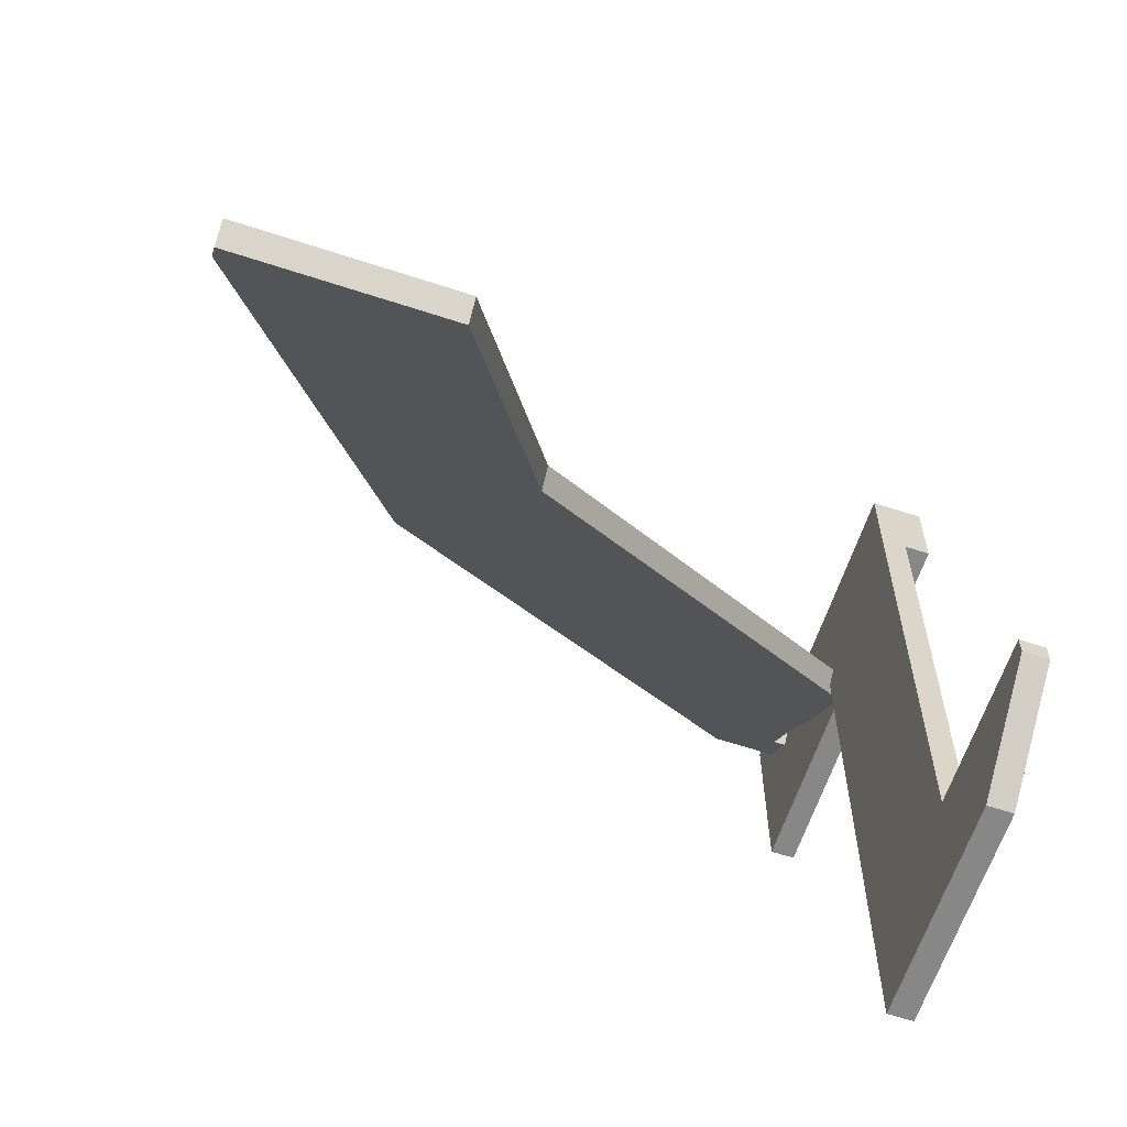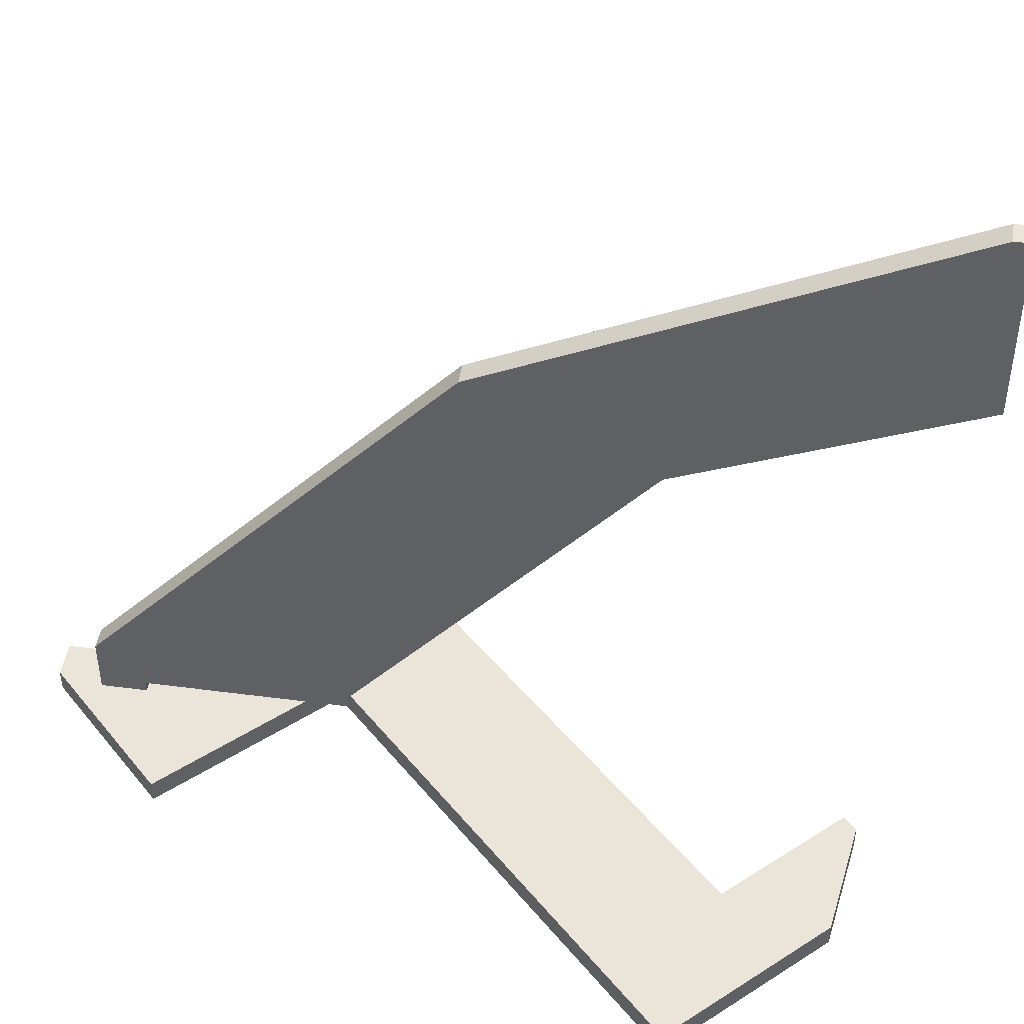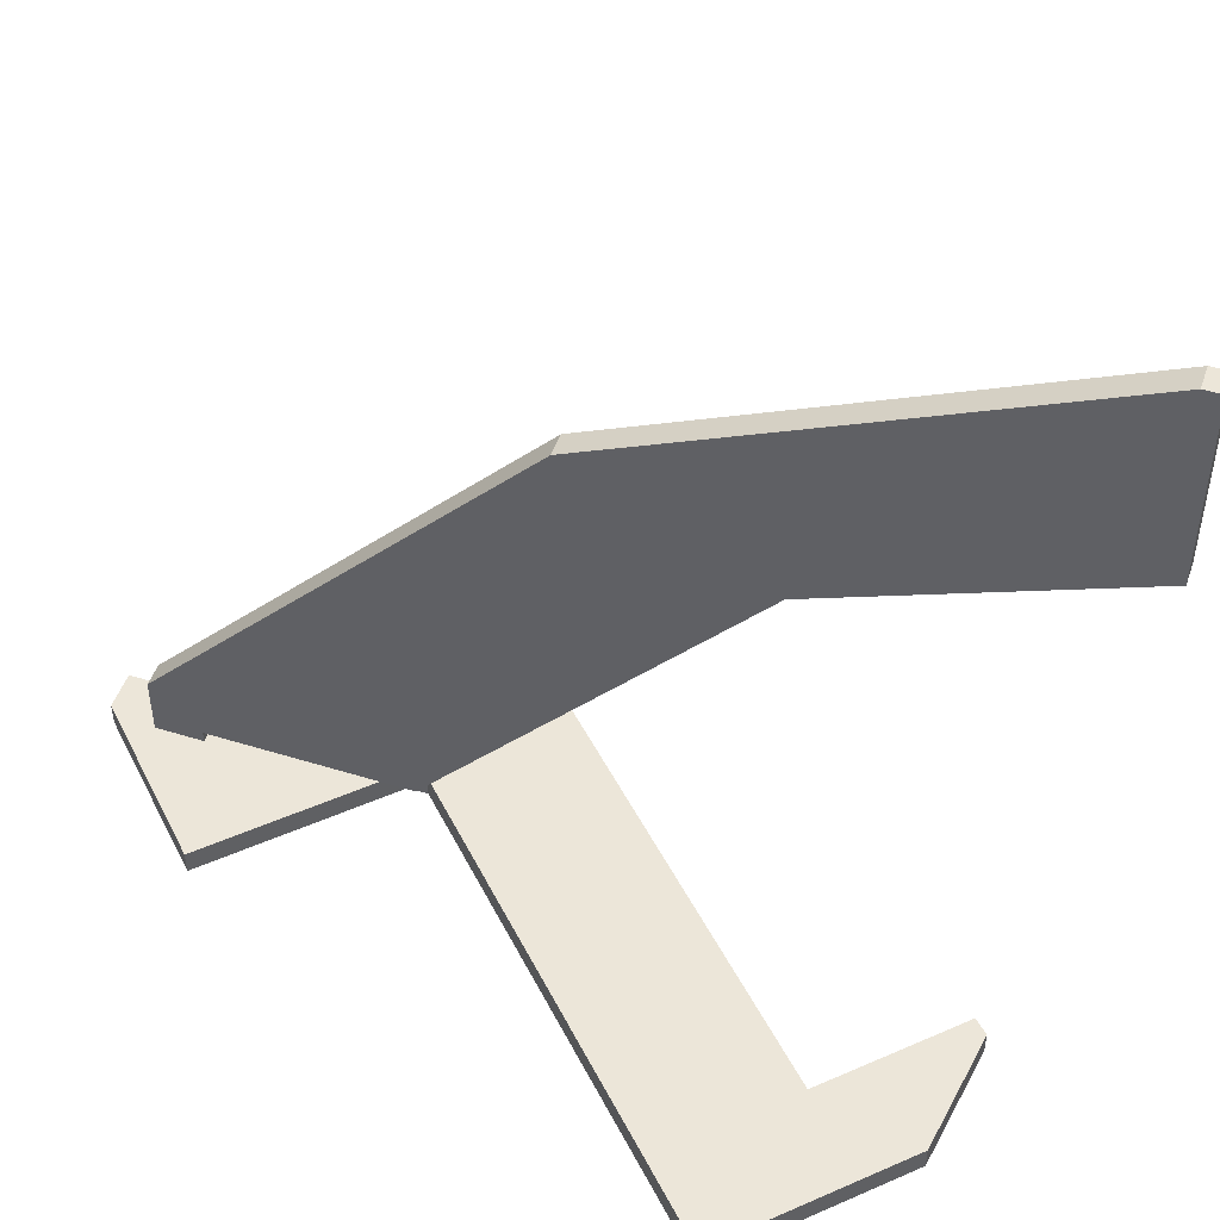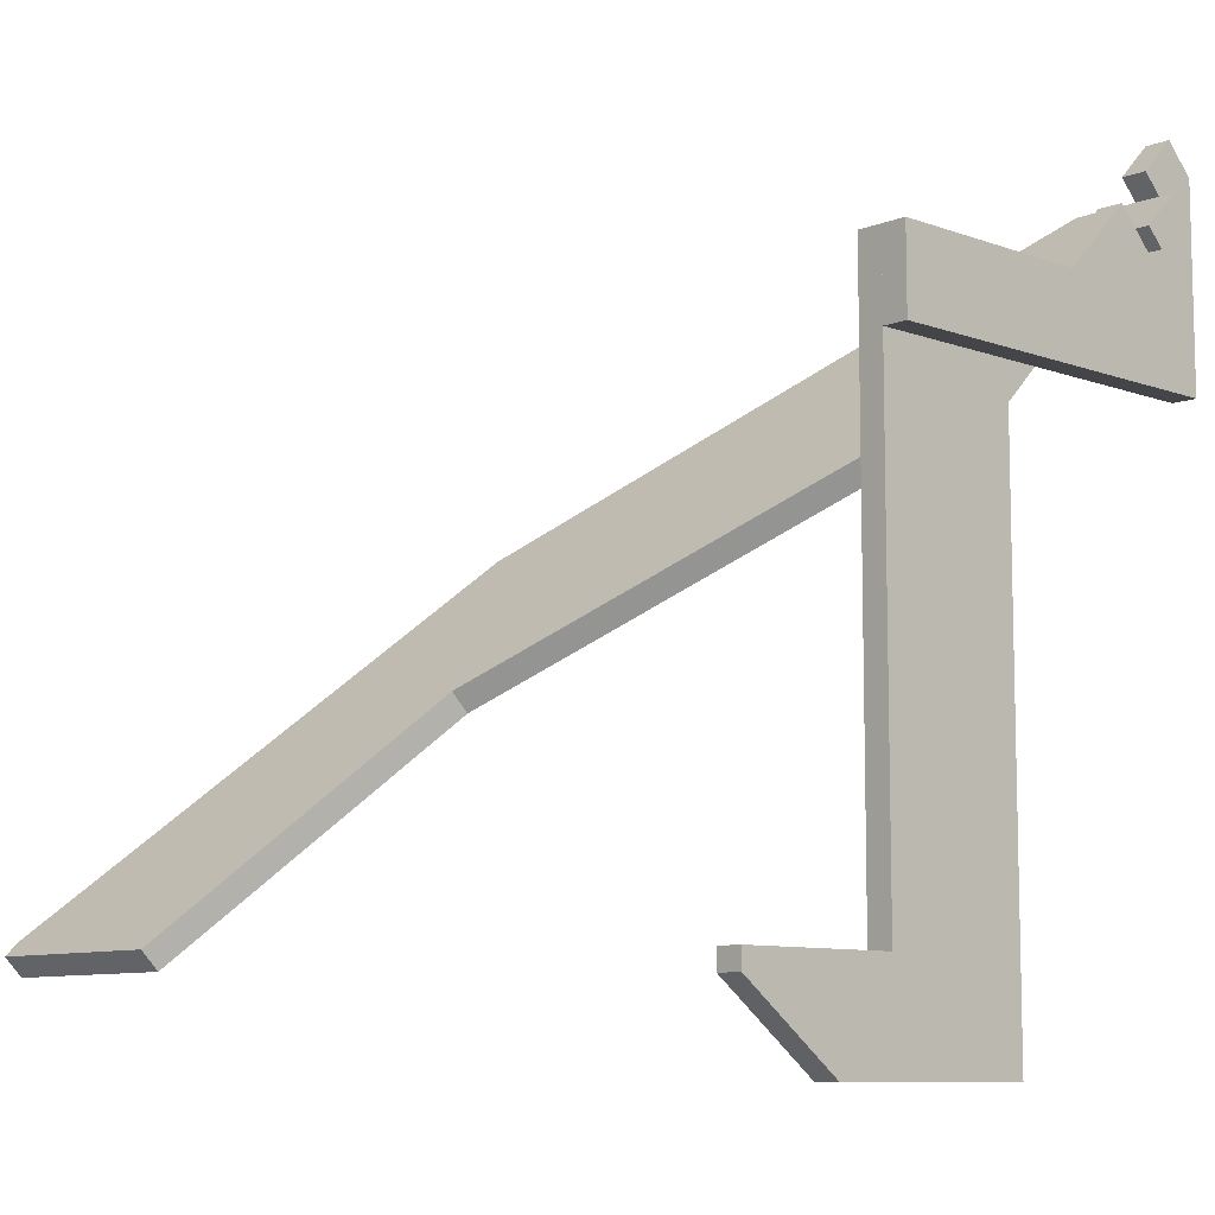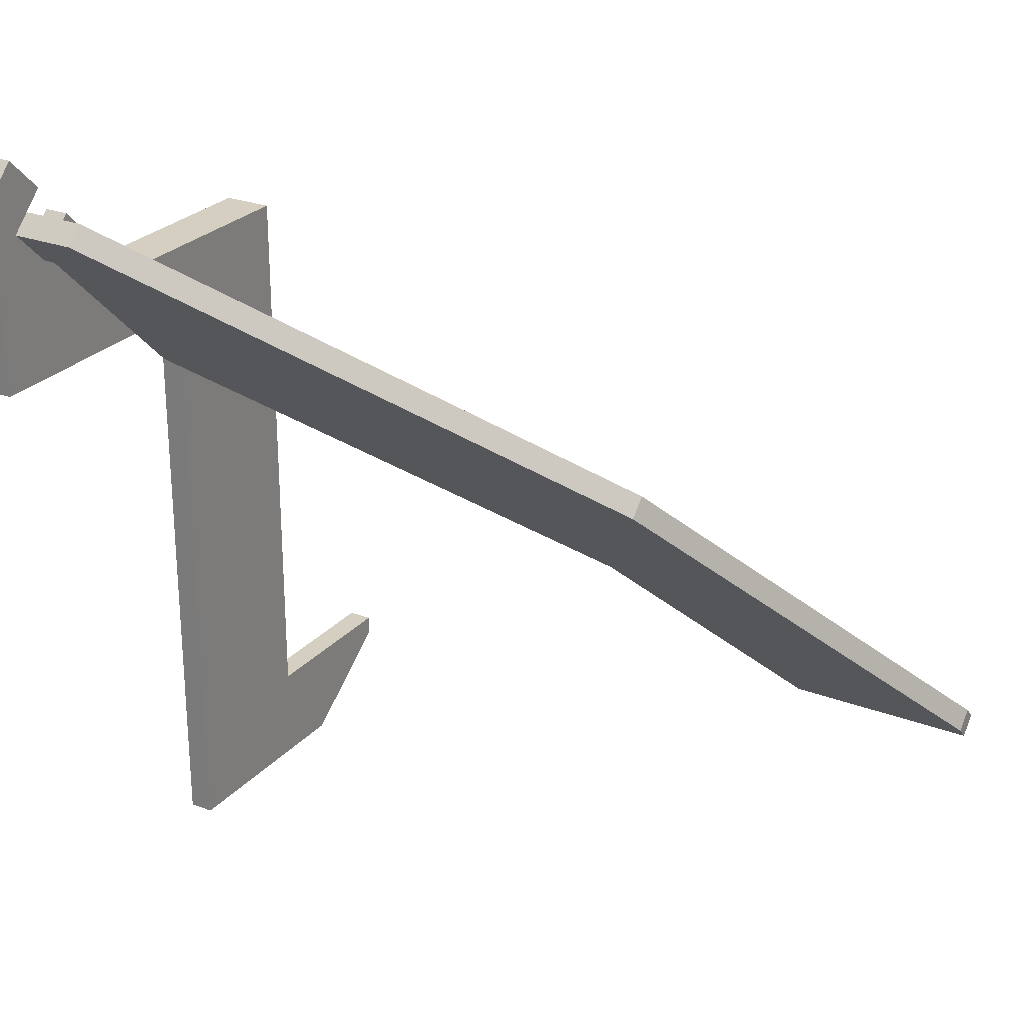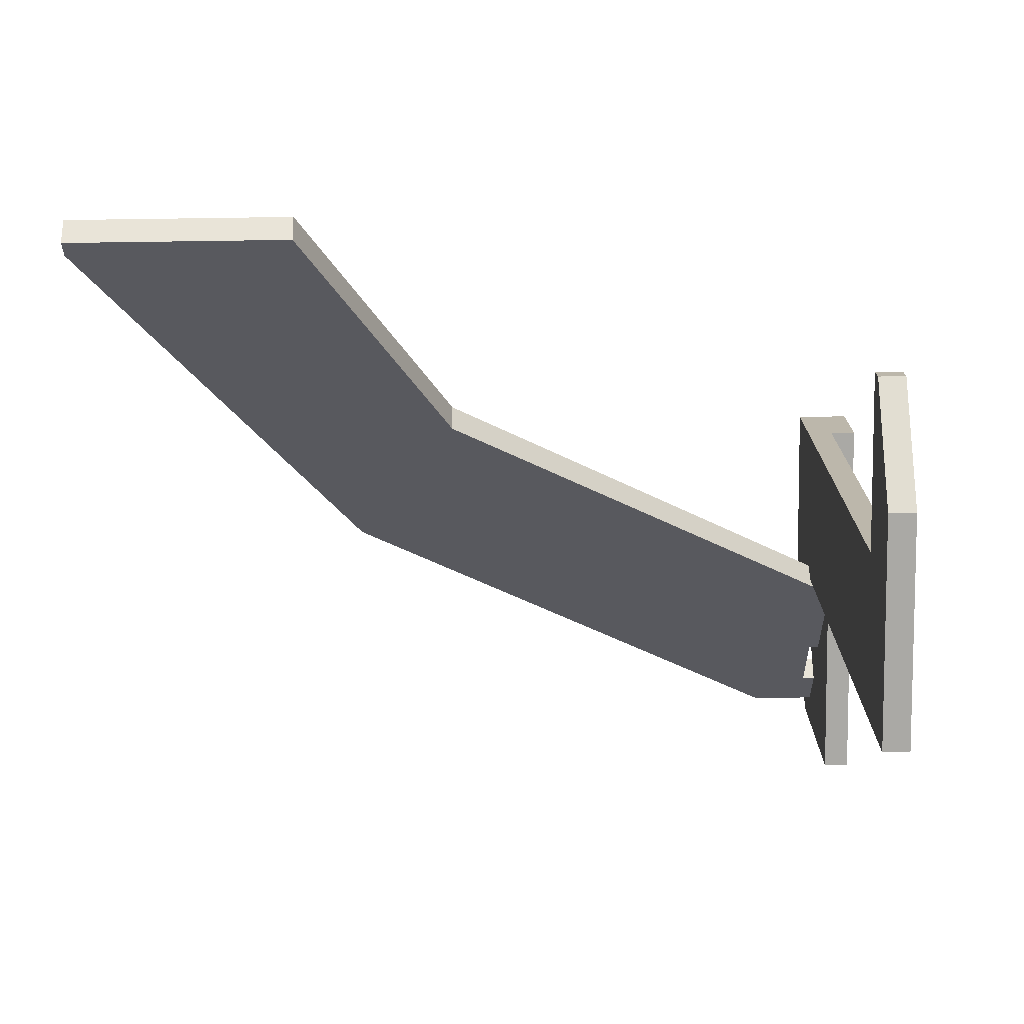
<metadata>
{"format":"obj","ext":"obj","renderer":"f3d","projection":"perspective","resolution":1024,"background":"white","views":[{"elev":-62.4,"azim":-108.4,"up":"+Z"},{"elev":45.0,"azim":143.6,"up":"+Y"},{"elev":48.6,"azim":154.0,"up":"+Y"},{"elev":-9.1,"azim":-44.0,"up":"+Z"},{"elev":25.9,"azim":121.1,"up":"+Z"},{"elev":-75.4,"azim":-89.2,"up":"+Z"}]}
</metadata>
<code>
v  0.00025 -0.00012 -0.0009376
v  0.00025 0.00012 -0.0009376
v  0.00235 -0.00012 -0.0009376
v  0.00235 0.00012 -0.0009376
v  -0.00075 -0.00012 -0.0001876
v  -0.00075 0.00012 -0.0001876
v  -0.00075 -0.00012 3.616e-18
v  -0.00075 0.00012 3.682e-18
v  0.00085 -0.00012 3.682e-18
v  0.00085 0.00012 3.749e-18
v  0.00085 -0.00012 0.005492
v  0.00085 0.00012 0.005492
v  0.00085 -0.00012 3.764e-18
v  0.00085 0.00012 3.83e-18
v  0.00347 -0.00012 0.005492
v  0.00347 0.00012 0.005492
v  0.00235 -0.00012 0.004372
v  0.00235 0.00012 0.004372
v  0.002476 1.615e-10 0.004359
v  0.002306 1.615e-10 0.004528
v  0.0001511 0.003797 0.002034
v  -1.859e-05 0.003797 0.002203
v  0.003946 1.615e-10 0.005829
v  0.003776 1.615e-10 0.005998
v  0.003946 -0.000495 0.005829
v  0.003776 -0.000495 0.005998
v  0.004294 -0.000495 0.006176
v  0.004124 -0.000495 0.006346
v  0.004294 0.000495 0.006176
v  0.004124 0.000495 0.006346
v  0.001514 0.004766 0.003396
v  0.001344 0.004766 0.003566
v  -0.001841 0.006993 4.141e-05
v  -0.002011 0.006993 0.0002111
v  -0.002137 0.005048 8.485e-05
v  -0.001968 0.005048 -8.485e-05
v  -0.002137 0.006993 8.485e-05
v  -0.001968 0.006993 -8.485e-05
v  0.003595 -0.00012 0.00618
v  0.002908 -0.00012 0.005492
v  0.003595 -0.00036 0.00618
v  0.002908 -0.00036 0.005492
v  0.003943 -0.00012 0.005832
v  0.003943 -0.00036 0.005832
v  0.00429 -0.00012 0.00618
v  0.00429 -0.00036 0.00618
v  0.003943 -0.00012 0.006527
v  0.003943 -0.00036 0.006527
v  0.00429 -0.00012 0.006875
v  0.00429 -0.00036 0.006875
v  0.004566 -0.00012 0.006599
v  0.004566 -0.00036 0.006599
v  0.004566 -0.00012 0.004692
v  0.004566 -0.00036 0.004692
v  0.00085 -0.00012 0.004692
v  0.00085 -0.00036 0.004692
v  0.00085 -0.00012 0.005492
v  0.00085 -0.00036 0.005492
g <STL_BINARY>
f 1 2 3
f 3 2 4
f 5 6 1
f 1 6 2
f 7 8 5
f 5 8 6
f 9 10 7
f 7 10 8
f 11 12 13
f 13 12 14
f 15 16 11
f 11 16 12
f 17 18 15
f 15 18 16
f 4 18 3
f 3 18 17
f 6 8 2
f 2 8 14
f 2 14 4
f 4 14 18
f 18 14 12
f 18 12 16
f 13 7 5
f 5 1 13
f 13 1 3
f 13 3 11
f 11 3 17
f 11 17 15
f 19 20 21
f 21 20 22
f 23 24 19
f 19 24 20
f 25 26 23
f 23 26 24
f 27 28 25
f 25 28 26
f 29 30 27
f 27 30 28
f 31 32 29
f 29 32 30
f 33 34 31
f 31 34 32
f 22 35 21
f 21 35 36
f 24 26 28
f 32 20 24
f 32 24 30
f 30 24 28
f 22 32 35
f 35 32 34
f 22 20 32
f 35 34 37
f 23 19 21
f 29 25 23
f 29 23 31
f 31 23 21
f 31 21 33
f 33 21 36
f 33 36 38
f 27 25 29
f 35 37 36
f 36 37 38
f 37 34 38
f 38 34 33
f 39 40 41
f 41 40 42
f 43 39 44
f 44 39 41
f 45 43 46
f 46 43 44
f 47 45 48
f 48 45 46
f 49 47 50
f 50 47 48
f 51 49 52
f 52 49 50
f 53 51 54
f 54 51 52
f 55 53 56
f 56 53 54
f 57 55 58
f 58 55 56
f 40 57 42
f 42 57 58
f 45 47 49
f 49 51 45
f 45 51 53
f 45 53 43
f 55 57 53
f 53 57 40
f 43 53 40
f 43 40 39
f 50 48 52
f 52 48 46
f 52 46 54
f 44 54 46
f 42 56 54
f 42 54 44
f 44 41 42
f 58 56 42

</code>
